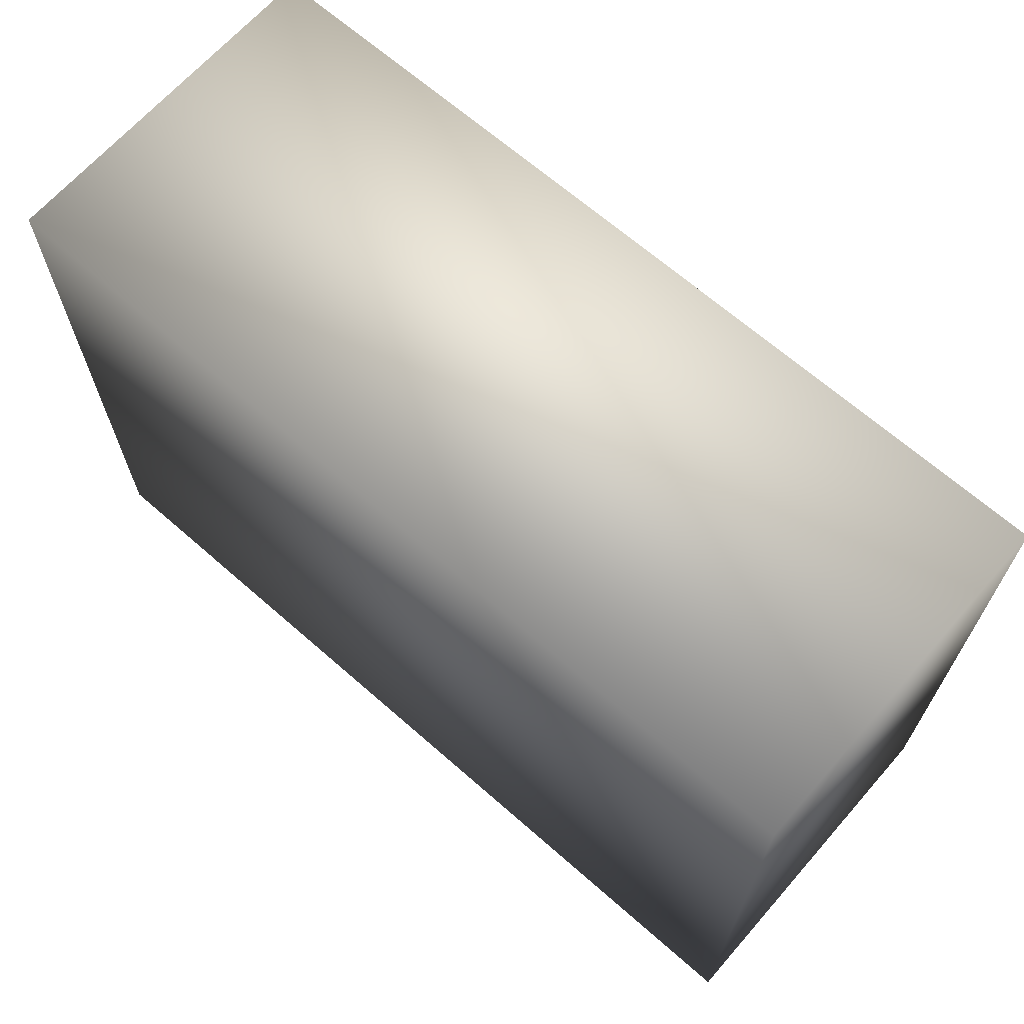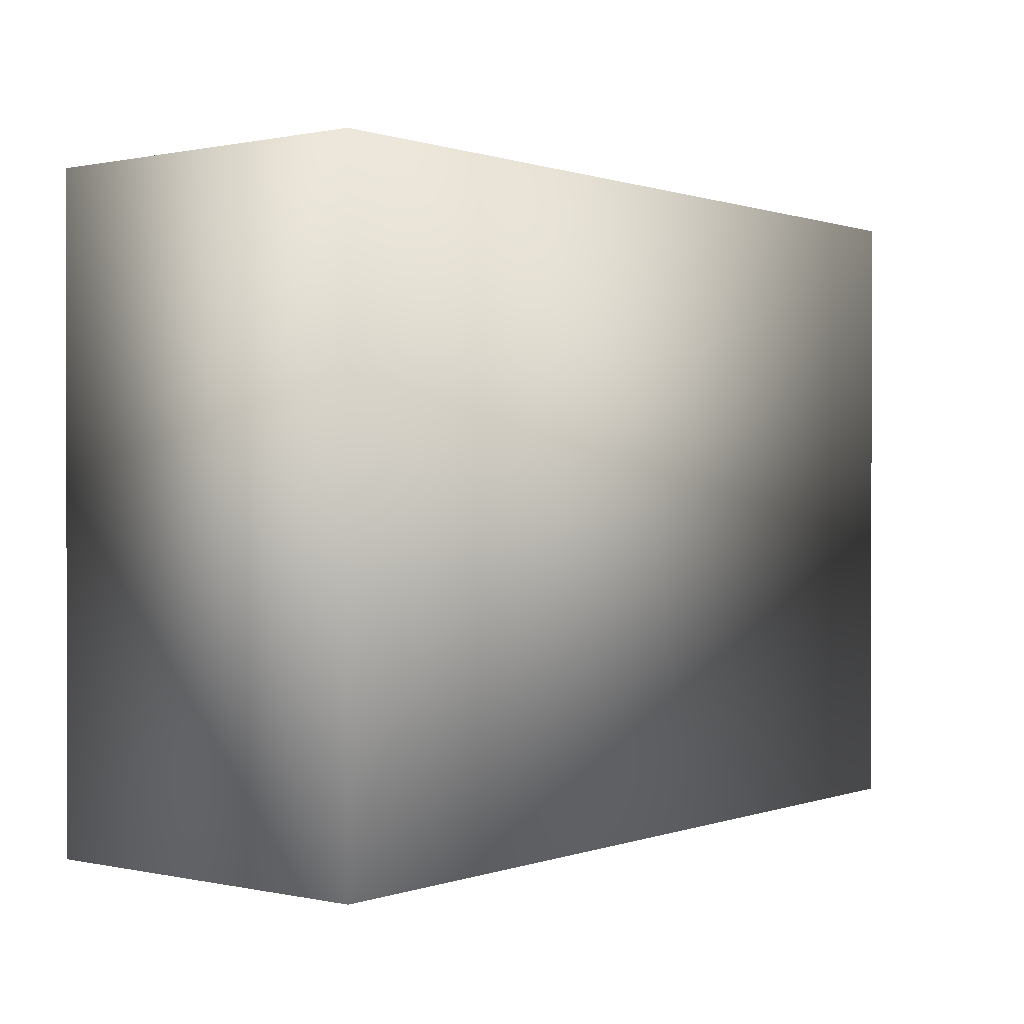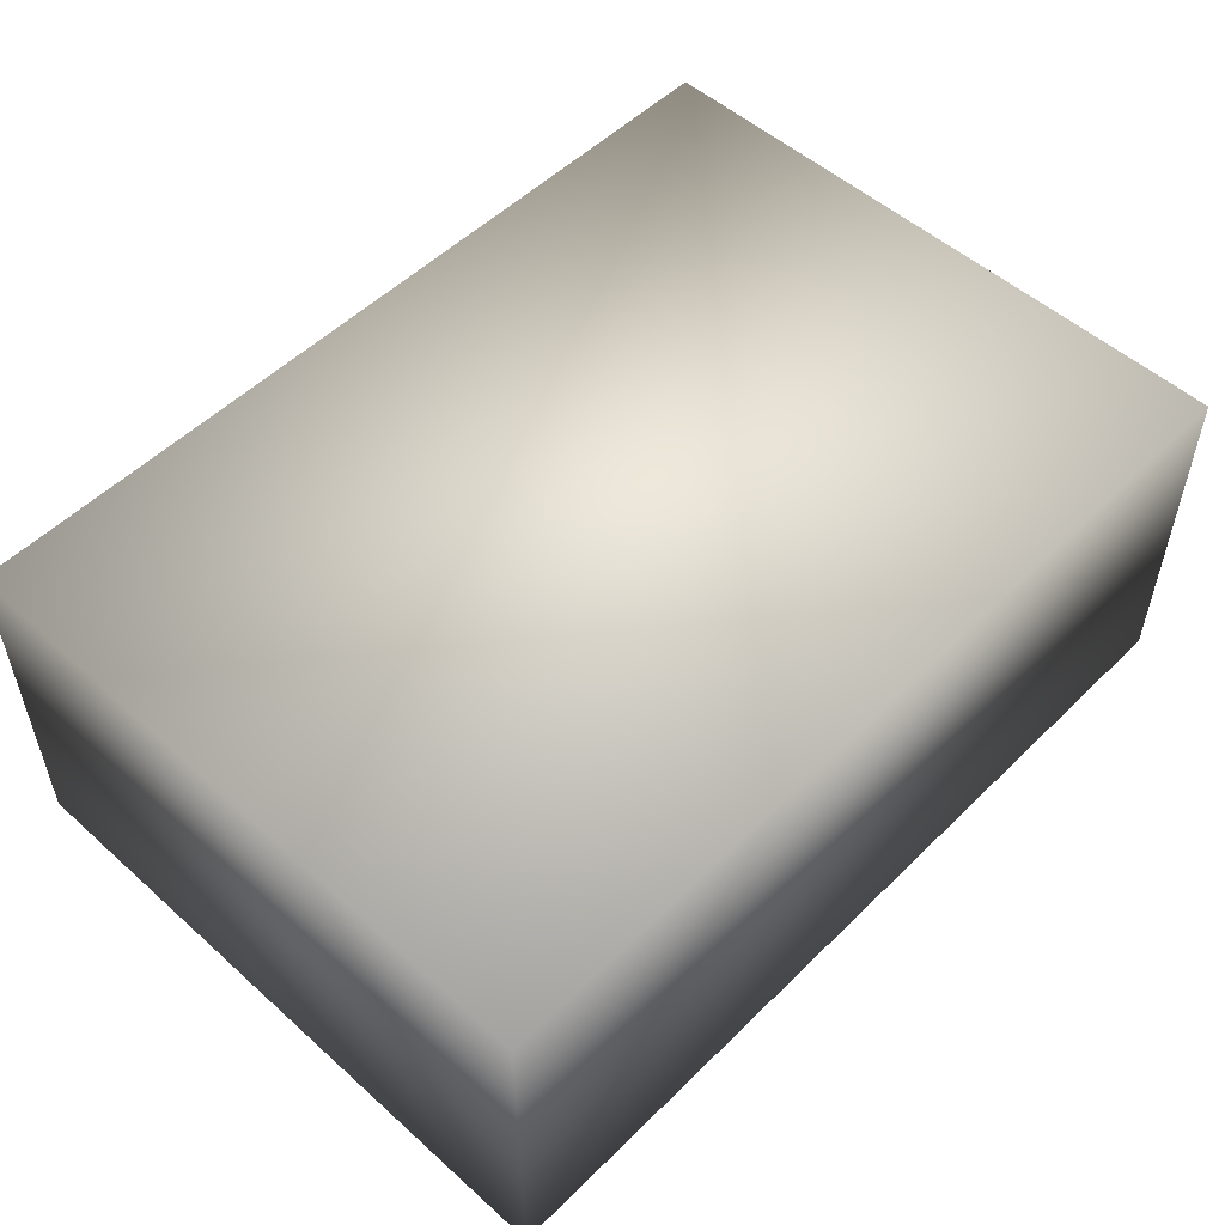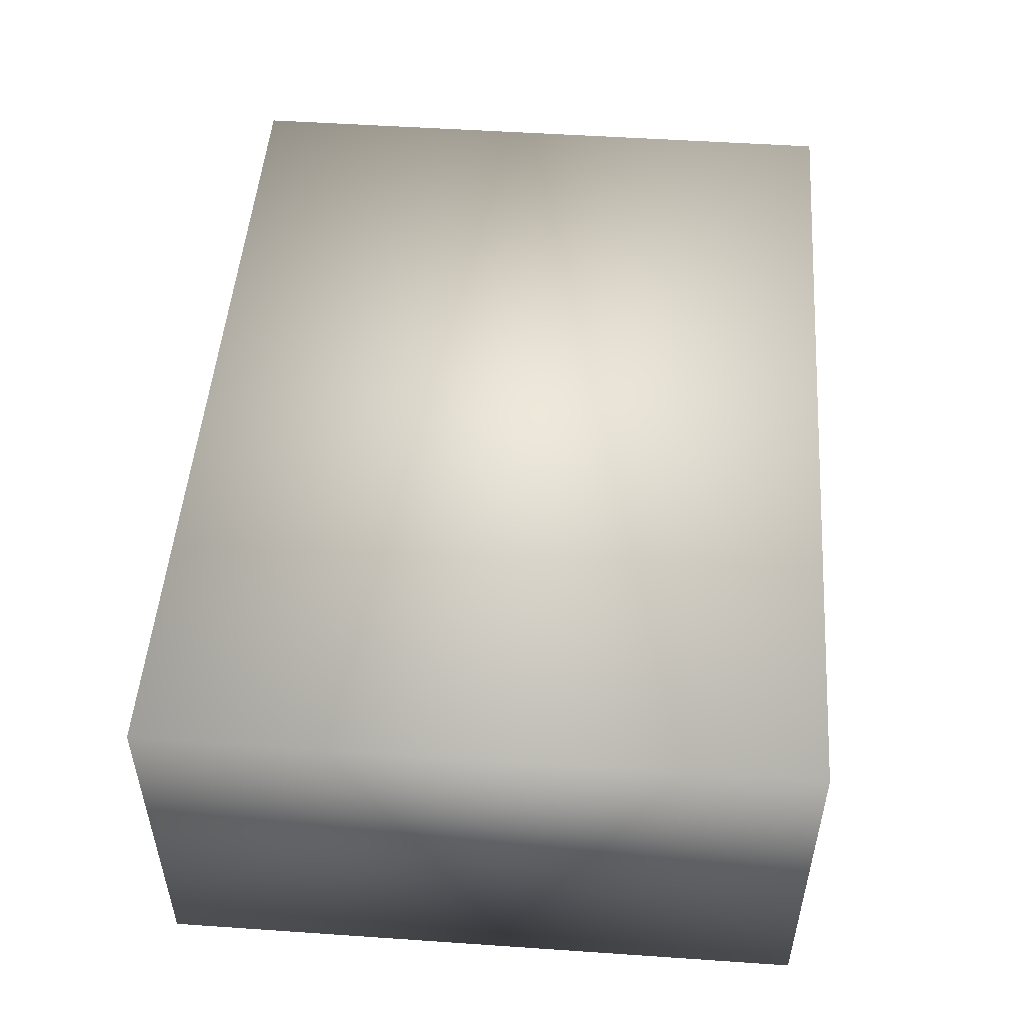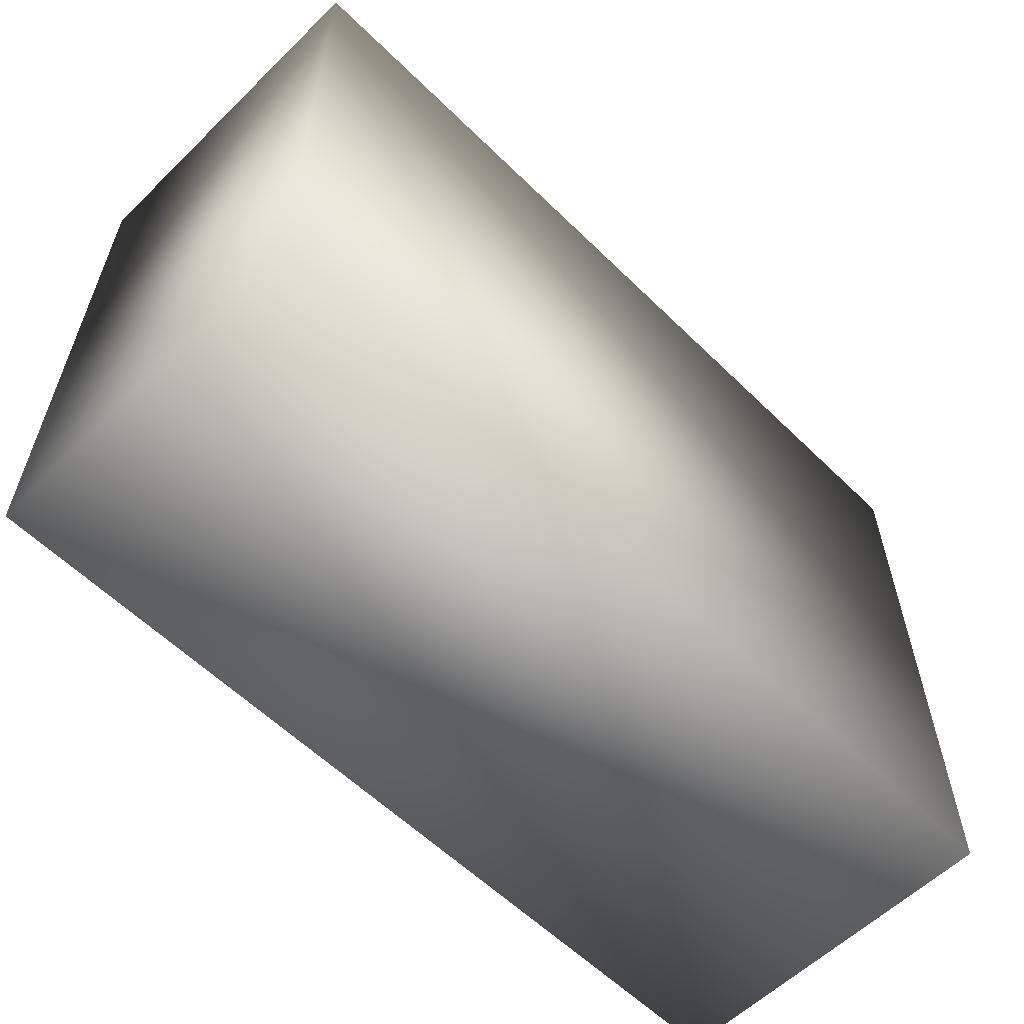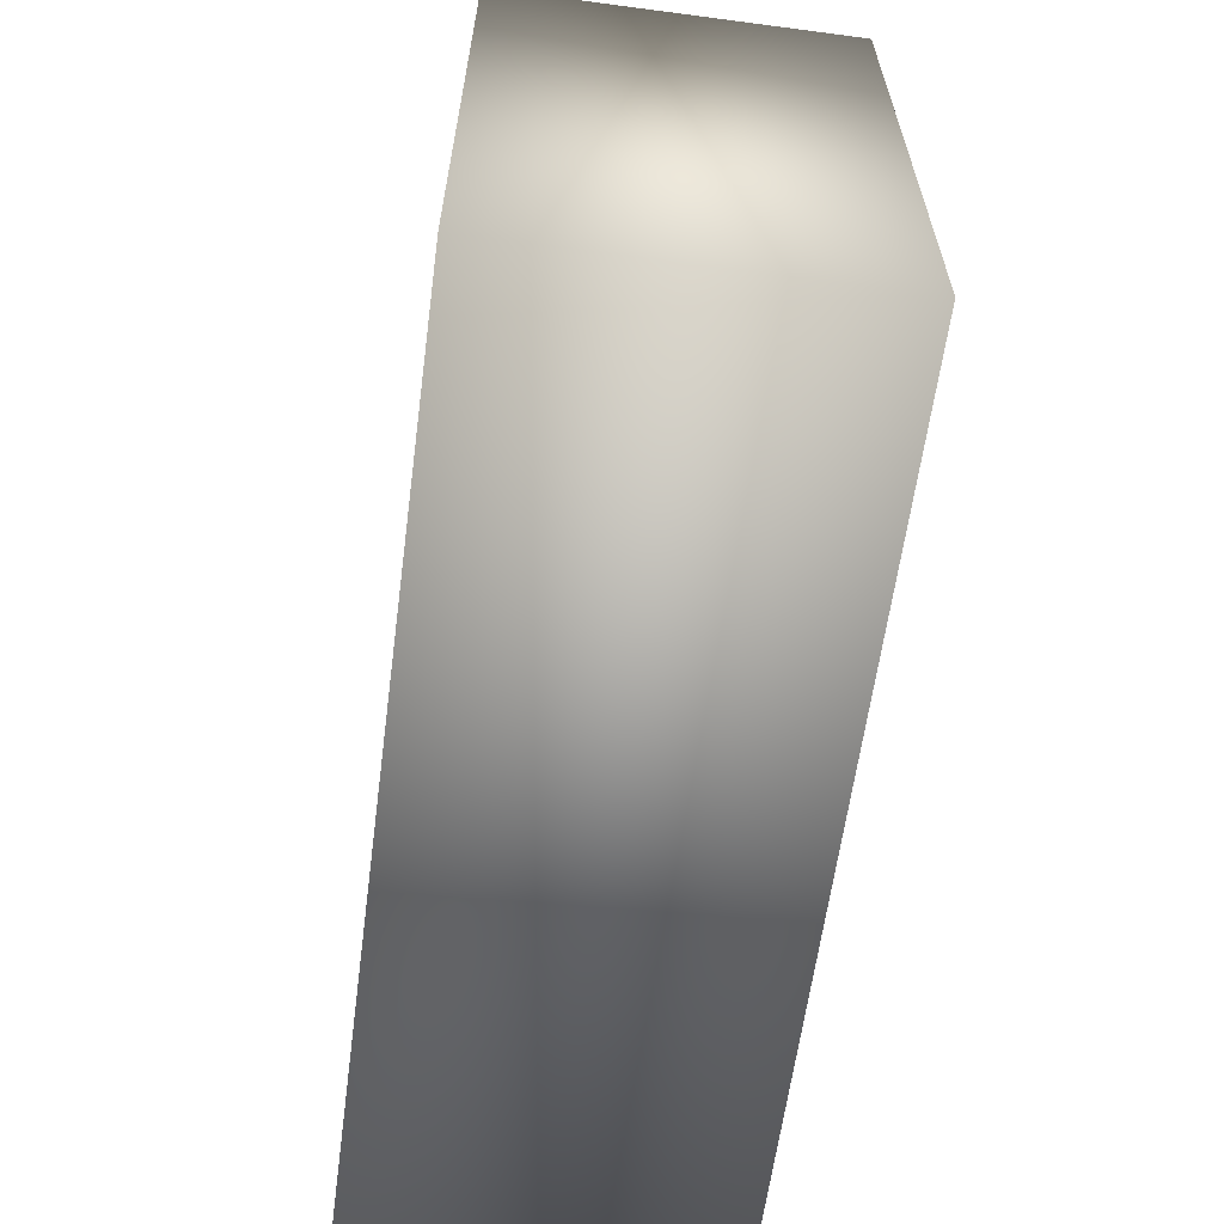
<metadata>
{"format":"obj","ext":"obj","renderer":"f3d","projection":"perspective","resolution":1024,"background":"white","views":[{"elev":67.0,"azim":41.3,"up":"+Y"},{"elev":0.5,"azim":-51.7,"up":"+Y"},{"elev":52.8,"azim":-46.3,"up":"+Z"},{"elev":50.1,"azim":94.3,"up":"+Z"},{"elev":-59.0,"azim":134.9,"up":"+Y"},{"elev":-61.8,"azim":82.4,"up":"+Y"}]}
</metadata>
<code>
o Cube.001
v -0.5 0.3621 -0.2002
v -0.5 0.3621 0.2002
v 0.5 0.3621 0.2002
v 0.5 0.3621 -0.2002
v -0.5 -0.3621 -0.2002
v 0.5 -0.3621 -0.2002
v 0.5 -0.3621 0.2002
v -0.5 -0.3621 0.2002
f 1 2 3 4
f 5 1 4 6
f 6 4 3 7
f 7 3 2 8
f 1 5 8 2
f 5 6 7 8

</code>
